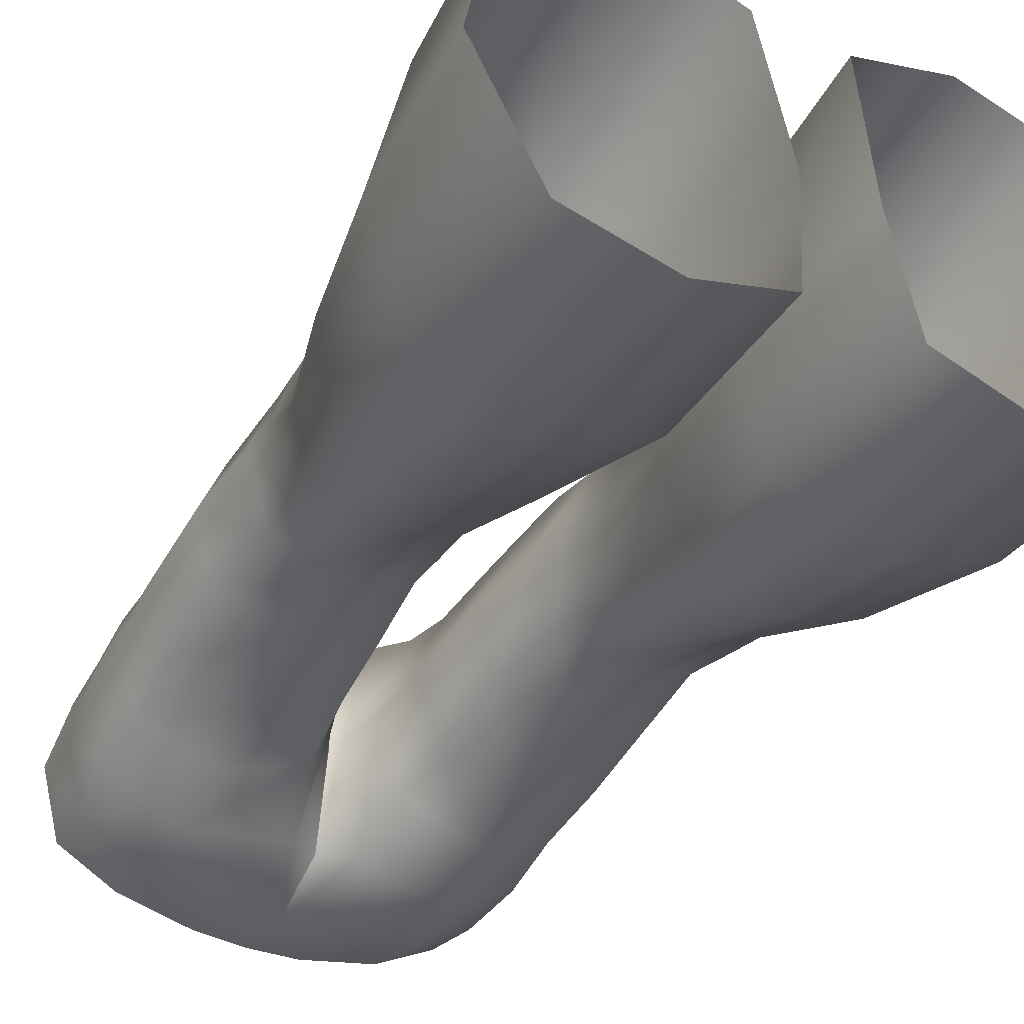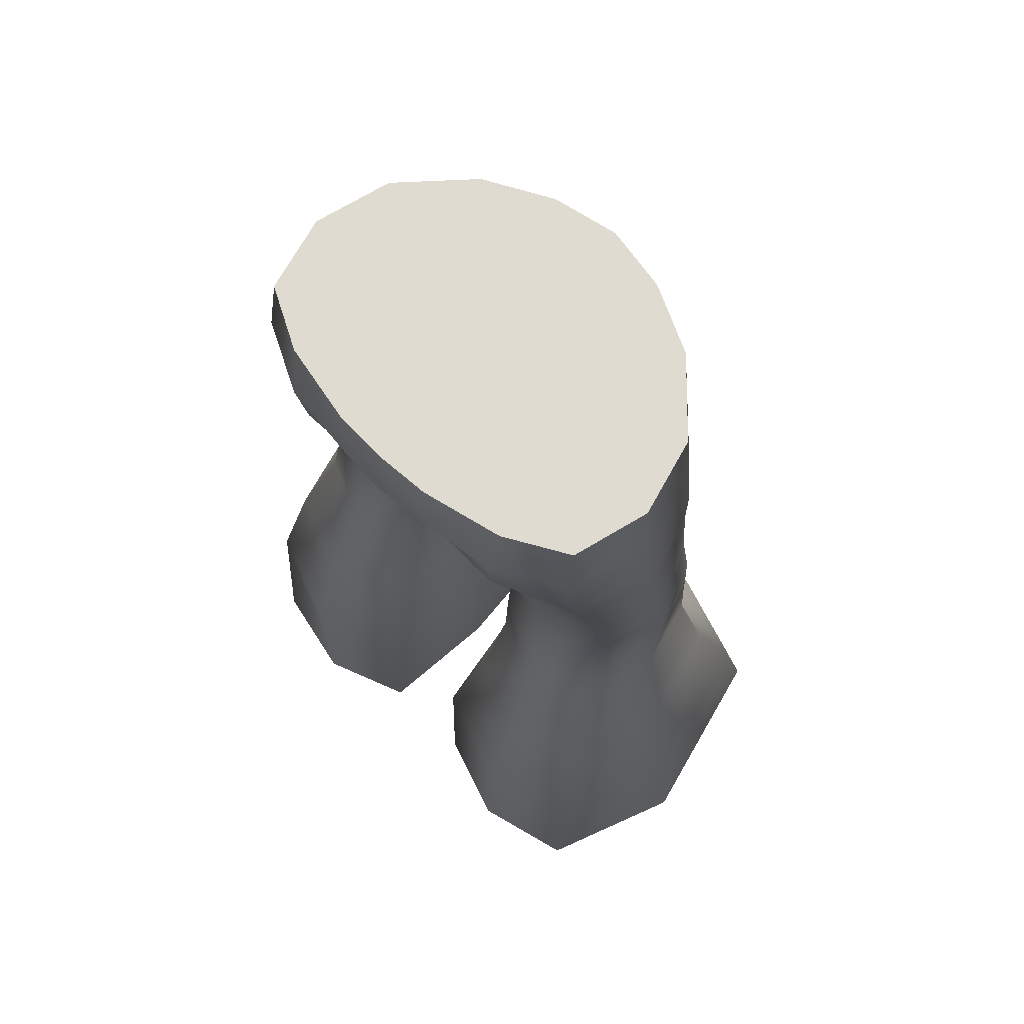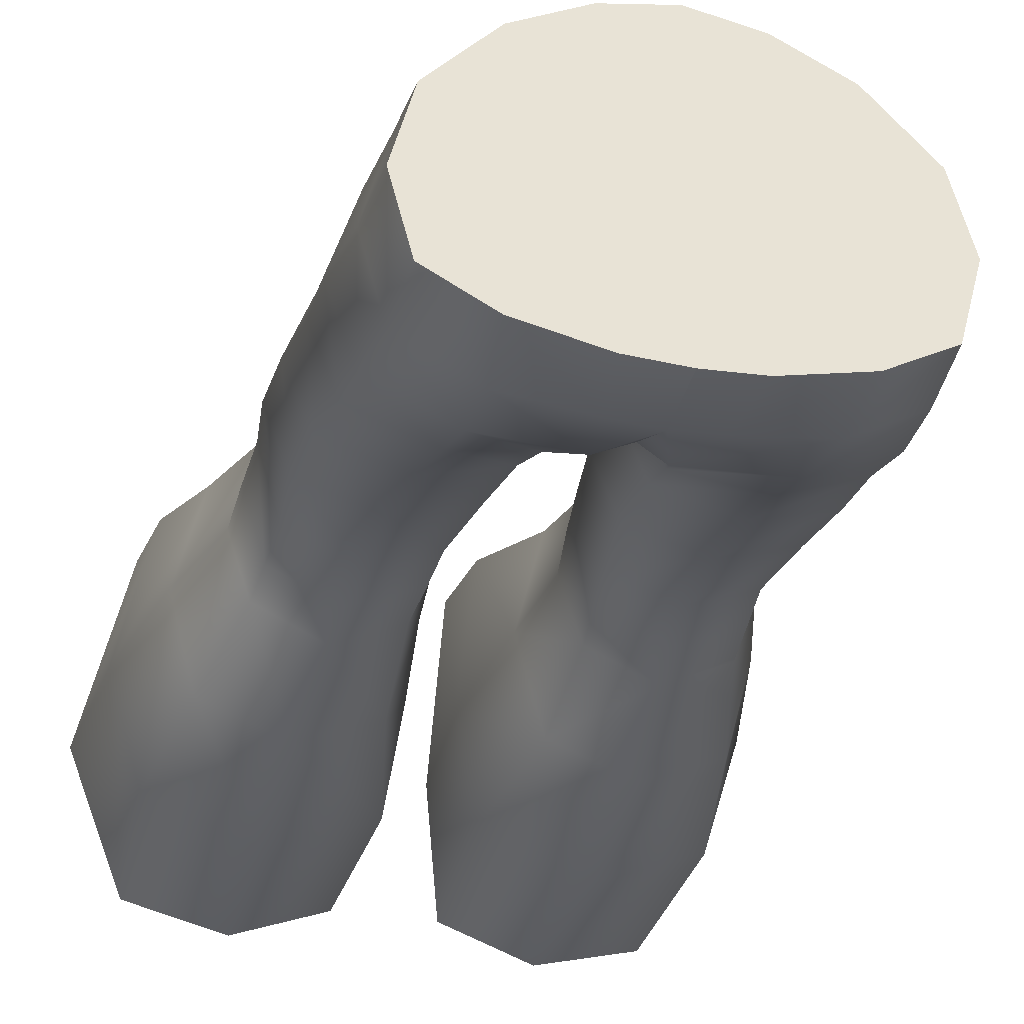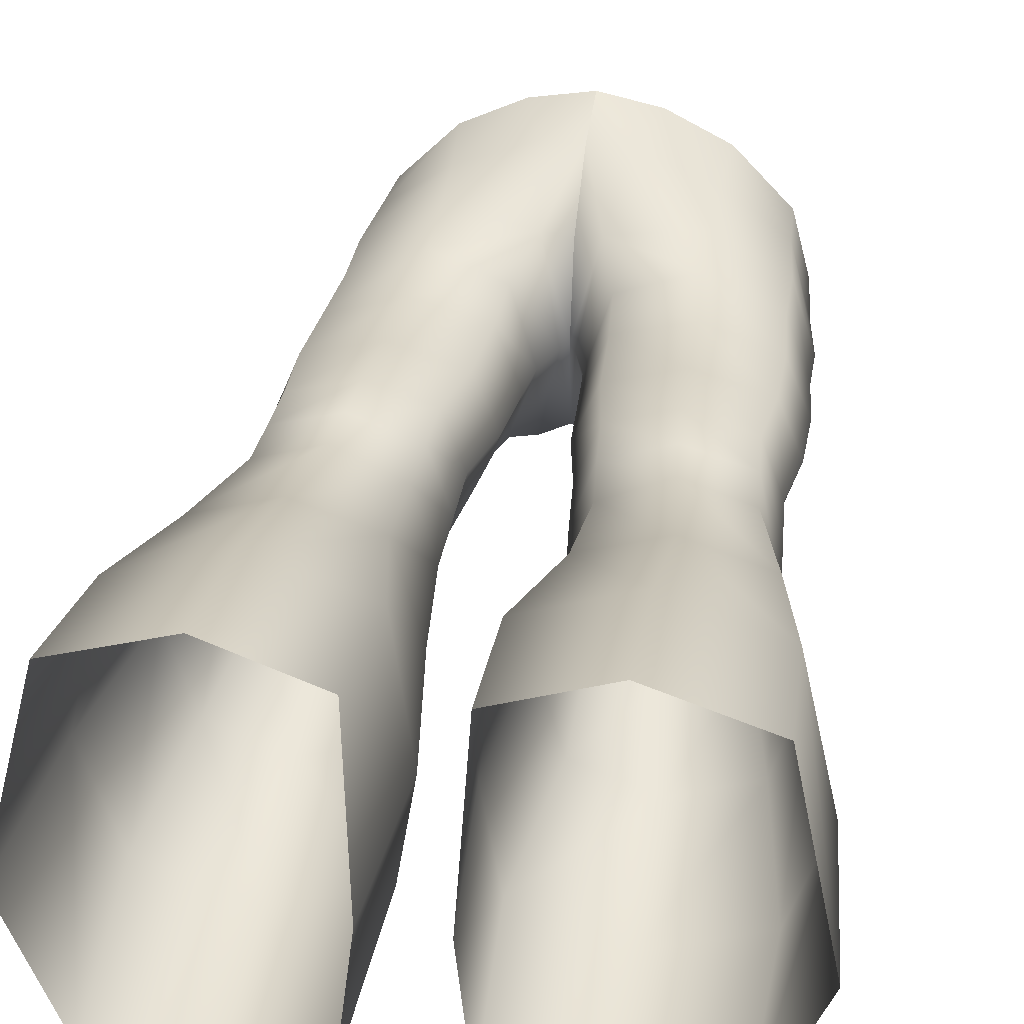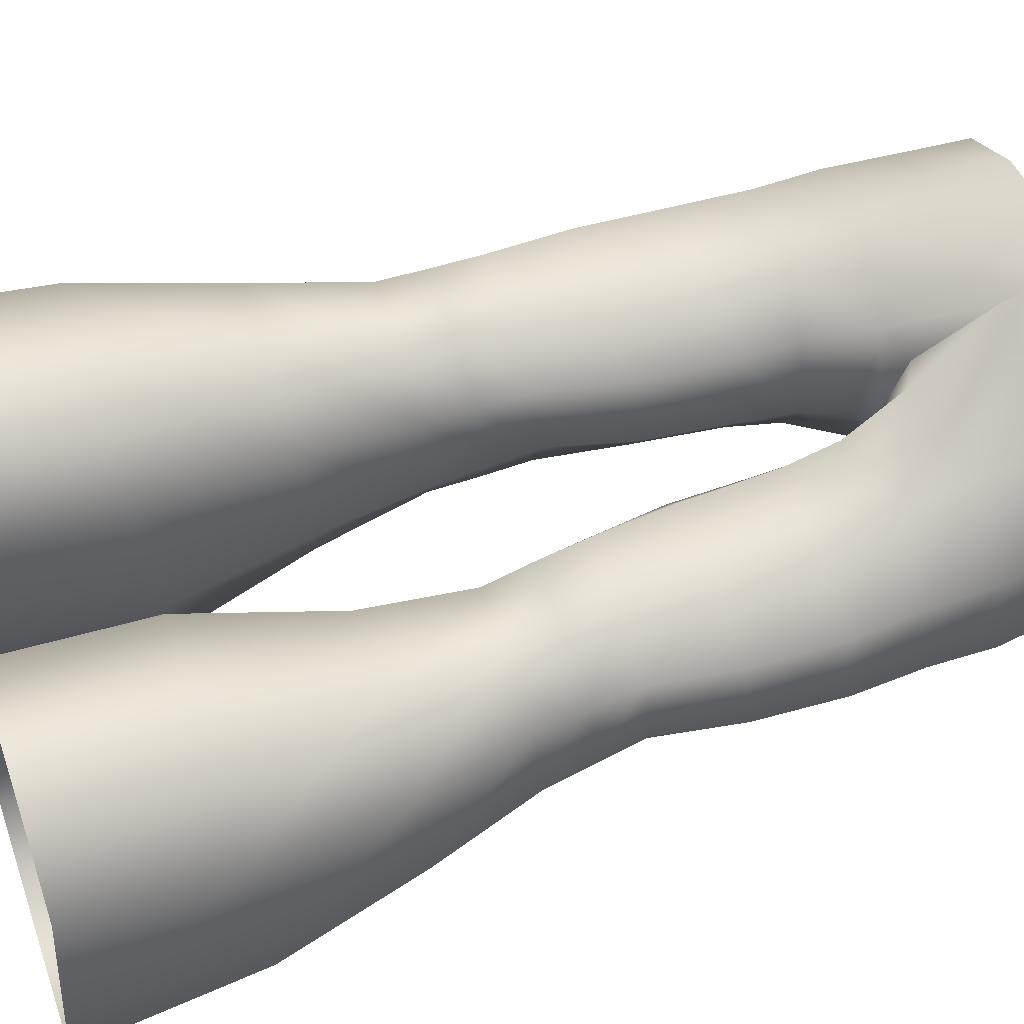
<metadata>
{"format":"obj","ext":"obj","renderer":"f3d","projection":"perspective","resolution":1024,"background":"white","views":[{"elev":-38.5,"azim":-29.9,"up":"+Z"},{"elev":69.8,"azim":-136.2,"up":"+Y"},{"elev":-31.1,"azim":165.5,"up":"+Z"},{"elev":36.2,"azim":9.4,"up":"+Z"},{"elev":68.1,"azim":71.3,"up":"+Z"}]}
</metadata>
<code>
g Trousers_Hippy_Male
v 1.553 7.444 -0.921
v 1.688 7.974 -0.2413
v 1.527 7.974 -0.8379
v 1.736 7.444 -0.2696
v 1.608 6.899 -0.8575
v 1.527 7.974 0.3669
v 1.814 6.899 -0.2336
v 1.553 7.444 0.4164
v 1.045 7.974 0.8752
v 1.608 6.899 0.4209
v 1.006 7.444 0.815
v 0.5174 7.974 1.141
v 0.9904 6.899 0.7642
v 0.3517 7.444 1.075
v 0.0004607 7.974 1.241
v 0.2301 6.757 0.7189
v 0.0004607 7.444 1.086
v 0.0004607 6.887 0.5815
v 0.2301 6.757 0.7189
v 0.0004607 6.746 -0.2308
v 0.0004607 6.887 0.5815
v 0.05892 6.622 -0.2104
v 0.0004607 6.887 -1.043
v 0.2301 6.757 -1.084
v 0.0004607 7.444 -1.314
v 0.3517 7.444 -1.287
v 0.0004607 7.974 -1.256
v 0.4226 7.974 -1.233
v 1.045 7.974 -1.097
v 1.006 7.444 -1.208
v 1.527 7.974 -0.8379
v 1.553 7.444 -0.921
v 0.9904 6.899 -1.134
v 1.608 6.899 -0.8575
v 0.3755 6.249 0.5498
v 0.1696 6.249 -0.1493
v 0.3755 6.249 -0.7771
v 0.993 6.386 -0.9454
v 0.993 6.386 0.7101
v 0.9904 6.899 0.7642
v 1.611 6.386 -0.7185
v 1.814 6.899 -0.2336
v 1.611 6.386 0.4258
v 1.608 6.899 0.4209
v 1.816 6.386 -0.1601
v 0.4091 5.817 0.4838
v 0.2022 5.817 -0.08013
v 0.4092 5.817 -0.6126
v 1.03 5.817 0.6502
v 1.03 5.817 -0.7797
v 1.653 5.817 -0.5993
v 1.654 5.817 0.4352
v 1.862 5.817 -0.0832
v 0.2468 5.106 0.03777
v 0.4478 5.106 0.5475
v 0.4454 5.106 -0.4706
v 1.05 5.106 0.7264
v 1.05 5.106 -0.6419
v 1.655 5.106 -0.4617
v 1.654 5.106 0.5576
v 1.855 5.106 0.05441
v 0.539 4.441 0.6761
v 0.3604 4.441 0.166
v 0.5361 4.441 -0.443
v 1.068 4.441 0.8393
v 1.068 4.441 -0.6188
v 1.599 4.441 -0.4235
v 1.598 4.441 0.6882
v 1.776 4.441 0.1849
v 0.3873 4.068 0.06278
v 0.5654 4.068 0.6354
v 0.5645 4.068 -0.5156
v 1.096 4.068 0.8262
v 1.096 4.068 -0.7254
v 1.628 4.068 -0.4964
v 1.627 4.068 0.6644
v 1.805 4.068 0.08383
v 1.127 3.694 0.8317
v 0.5987 3.694 0.5724
v 0.4232 3.694 -0.06675
v 0.5623 2.853 0.7807
v 0.5998 3.694 -0.5855
v 0.3426 2.853 -0.07648
v 0.3407 1.734 1.133
v 1.127 3.694 -0.8171
v 1.654 3.694 -0.5674
v 0.5613 2.853 -0.8786
v 0.1891 1.734 -0.1411
v 0.3655 0.5819 1.403
v 0.2872 0.358 -0.1096
v 0.3407 1.734 -1.084
v 0.4125 0.2638 -1.186
v 1.214 2.853 -1.119
v 1.831 3.694 -0.04675
v 1.865 2.853 -0.8706
v 1.2 1.734 -1.403
v 1.168 0.2404 -1.453
v 2.059 1.734 -1.085
v 1.984 0.2574 -1.259
v 2.346 1.734 -0.1407
v 2.457 0.3567 -0.1248
v 1.655 3.694 0.6529
v 1.127 3.694 0.8317
v 2.083 2.853 -0.06601
v 1.864 2.853 0.7852
v 1.865 2.853 -0.8706
v 1.654 3.694 -0.5674
v 2.059 1.734 -1.085
v 2.346 1.734 -0.1407
v 1.214 2.853 1.002
v 0.5987 3.694 0.5724
v 0.5623 2.853 0.7807
v 2.059 1.734 1.134
v 2.457 0.3567 -0.1248
v 2.09 0.5835 1.421
v 1.2 1.734 1.45
v 0.3407 1.734 1.133
v 1.206 0.6077 1.699
v 0.3655 0.5819 1.403
v -1.552 7.444 -0.921
v -1.527 7.974 -0.8379
v -1.687 7.974 -0.2413
v -1.735 7.444 -0.2696
v -1.607 6.899 -0.8575
v -1.527 7.974 0.3669
v -1.813 6.899 -0.2336
v -1.552 7.444 0.4164
v -1.044 7.974 0.8752
v -1.607 6.899 0.4209
v -1.005 7.444 0.815
v -0.5165 7.974 1.141
v -0.9895 6.899 0.7642
v -0.3508 7.444 1.075
v 0.0004607 7.974 1.241
v -0.2292 6.757 0.7189
v 0.0004607 7.444 1.086
v 0.0004607 6.887 0.5815
v -0.2292 6.757 0.7189
v 0.0004607 6.887 0.5815
v 0.0004607 6.746 -0.2308
v -0.058 6.622 -0.2104
v 0.0004607 6.887 -1.043
v -0.2292 6.757 -1.084
v 0.0004607 7.444 -1.314
v -0.3508 7.444 -1.287
v 0.0004607 7.974 -1.256
v -0.4217 7.974 -1.233
v -1.044 7.974 -1.097
v -1.005 7.444 -1.208
v -1.527 7.974 -0.8379
v -1.552 7.444 -0.921
v -0.9895 6.899 -1.134
v -1.607 6.899 -0.8575
v -0.3745 6.249 0.5498
v -0.1687 6.249 -0.1493
v -0.3745 6.249 -0.7771
v -0.9921 6.386 -0.9454
v -0.9921 6.386 0.7101
v -0.9895 6.899 0.7642
v -1.61 6.386 -0.7185
v -1.813 6.899 -0.2336
v -1.61 6.386 0.4258
v -1.607 6.899 0.4209
v -1.816 6.386 -0.1601
v -0.4082 5.817 0.4838
v -0.2013 5.817 -0.08013
v -0.4082 5.817 -0.6126
v -1.029 5.817 0.6502
v -1.029 5.817 -0.7797
v -1.653 5.817 0.4352
v -1.652 5.817 -0.5993
v -1.861 5.817 -0.0832
v -0.2458 5.106 0.03777
v -0.4467 5.106 0.5475
v -1.049 5.106 0.7264
v -0.4443 5.106 -0.4706
v -1.653 5.106 0.5576
v -1.854 5.106 0.05441
v -1.048 5.106 -0.6419
v -1.653 5.106 -0.4617
v -0.5379 4.441 0.6761
v -1.067 4.441 0.8393
v -1.597 4.441 0.6882
v -0.3592 4.441 0.166
v -1.775 4.441 0.1849
v -1.598 4.441 -0.4235
v -0.535 4.441 -0.443
v -1.067 4.441 -0.6188
v -1.095 4.068 0.8262
v -1.626 4.068 0.6644
v -1.804 4.068 0.08383
v -0.5642 4.068 0.6354
v -1.627 4.068 -0.4964
v -1.095 4.068 -0.7254
v -0.5633 4.068 -0.5156
v -0.3861 4.068 0.06278
v -1.125 3.694 0.8317
v -0.5975 3.694 0.5724
v -0.422 3.694 -0.06675
v -0.5609 2.853 0.7807
v -0.5986 3.694 -0.5855
v -0.3411 2.853 -0.07648
v -0.3388 1.734 1.133
v -1.125 3.694 -0.8171
v -0.5599 2.853 -0.8786
v -0.1871 1.734 -0.1411
v -0.364 0.5819 1.403
v -0.2857 0.358 -0.1096
v -0.3388 1.734 -1.084
v -0.411 0.2638 -1.186
v -1.653 3.694 -0.5674
v -1.212 2.853 -1.119
v -1.198 1.734 -1.403
v -1.166 0.2404 -1.453
v -1.864 2.853 -0.8706
v -1.829 3.694 -0.04675
v -2.057 1.734 -1.085
v -1.983 0.2574 -1.259
v -2.344 1.734 -0.1407
v -2.456 0.3567 -0.1248
v -1.653 3.694 0.6529
v -1.125 3.694 0.8317
v -2.082 2.853 -0.06601
v -1.863 2.853 0.7852
v -1.212 2.853 1.002
v -1.864 2.853 -0.8706
v -1.653 3.694 -0.5674
v -2.057 1.734 -1.085
v -2.344 1.734 -0.1407
v -2.057 1.734 1.134
v -2.456 0.3567 -0.1248
v -1.212 2.853 1.002
v -2.088 0.5835 1.421
v -1.198 1.734 1.45
v -0.5609 2.853 0.7807
v -1.205 0.6077 1.699
v -0.3388 1.734 1.133
v -0.364 0.5819 1.403
v -0.5975 3.694 0.5724
v -1.212 2.853 1.002
v -0.4217 7.974 -1.233
v 0.0004607 7.974 -1.256
v 0.4226 7.974 -1.233
v -1.044 7.974 -1.097
v 1.045 7.974 -1.097
v -1.527 7.974 -0.8379
v 1.527 7.974 -0.8379
v 1.527 7.974 -0.8379
v -1.687 7.974 -0.2413
v -1.527 7.974 -0.8379
v 1.688 7.974 -0.2413
v -1.527 7.974 0.3669
v 1.527 7.974 0.3669
v -1.044 7.974 0.8752
v 1.045 7.974 0.8752
v -0.5165 7.974 1.141
v 0.5174 7.974 1.141
v 0.0004607 7.974 1.241
g Trousers_Hippy_Male_0
f 3 2 1
f 2 4 1
f 1 4 5
f 2 6 4
f 4 7 5
f 6 8 4
f 4 8 7
f 6 9 8
f 8 10 7
f 9 11 8
f 8 11 10
f 9 12 11
f 11 13 10
f 12 14 11
f 11 14 13
f 12 15 14
f 14 16 13
f 15 17 14
f 14 17 16
f 17 18 16
f 21 20 19
f 20 22 19
f 20 23 22
f 23 24 22
f 23 25 24
f 25 26 24
f 25 27 26
f 27 28 26
f 26 28 29
f 30 26 29
f 24 26 30
f 30 29 31
f 32 30 31
f 33 30 32
f 33 24 30
f 34 33 32
f 35 19 22
f 36 22 24
f 36 35 22
f 37 24 33
f 37 36 24
f 38 33 34
f 38 37 33
f 35 39 19
f 39 40 19
f 41 38 34
f 41 34 42
f 39 43 40
f 43 44 40
f 45 42 44
f 45 41 42
f 43 45 44
f 46 35 36
f 47 36 37
f 47 46 36
f 48 37 38
f 48 47 37
f 49 39 35
f 46 49 35
f 50 38 41
f 50 48 38
f 51 41 45
f 51 50 41
f 52 43 39
f 49 52 39
f 53 45 43
f 53 51 45
f 52 53 43
f 54 47 48
f 55 46 47
f 54 55 47
f 56 48 50
f 56 54 48
f 57 49 46
f 55 57 46
f 58 50 51
f 58 56 50
f 59 51 53
f 59 58 51
f 60 52 49
f 57 60 49
f 61 53 52
f 61 59 53
f 60 61 52
f 62 55 54
f 63 54 56
f 63 62 54
f 64 56 58
f 64 63 56
f 65 57 55
f 62 65 55
f 66 58 59
f 66 64 58
f 67 59 61
f 67 66 59
f 68 60 57
f 65 68 57
f 69 61 60
f 69 67 61
f 68 69 60
f 70 63 64
f 71 62 63
f 70 71 63
f 72 64 66
f 72 70 64
f 73 65 62
f 71 73 62
f 74 66 67
f 74 72 66
f 75 67 69
f 75 74 67
f 76 68 65
f 73 76 65
f 77 69 68
f 77 75 69
f 76 77 68
f 78 73 71
f 79 78 71
f 79 71 70
f 80 79 70
f 80 70 72
f 81 79 80
f 82 72 74
f 82 80 72
f 83 81 80
f 83 80 82
f 84 81 83
f 85 74 75
f 85 82 74
f 86 75 77
f 86 85 75
f 87 83 82
f 87 82 85
f 88 84 83
f 88 83 87
f 89 84 88
f 90 89 88
f 90 88 91
f 91 88 87
f 92 90 91
f 93 87 85
f 93 85 86
f 91 87 93
f 94 86 77
f 95 93 86
f 94 77 76
f 92 91 96
f 96 91 93
f 96 93 95
f 97 92 96
f 98 96 95
f 97 96 98
f 99 97 98
f 99 98 100
f 101 99 100
f 102 94 76
f 102 76 73
f 103 102 73
f 104 94 102
f 105 102 103
f 105 104 102
f 104 106 94
f 106 107 94
f 108 106 104
f 109 108 104
f 109 104 105
f 110 105 103
f 110 103 111
f 112 110 111
f 113 109 105
f 113 105 110
f 114 109 113
f 115 114 113
f 116 110 112
f 116 113 110
f 115 113 116
f 117 116 112
f 118 115 116
f 118 116 117
f 119 118 117
f 122 121 120
f 123 122 120
f 123 120 124
f 125 122 123
f 126 123 124
f 127 125 123
f 127 123 126
f 128 125 127
f 129 127 126
f 130 128 127
f 130 127 129
f 131 128 130
f 132 130 129
f 133 131 130
f 133 130 132
f 134 131 133
f 135 133 132
f 136 134 133
f 136 133 135
f 137 136 135
f 140 139 138
f 141 140 138
f 142 140 141
f 143 142 141
f 144 142 143
f 145 144 143
f 146 144 145
f 147 146 145
f 147 145 148
f 145 149 148
f 145 143 149
f 148 149 150
f 149 151 150
f 149 152 151
f 143 152 149
f 152 153 151
f 138 154 141
f 141 155 143
f 154 155 141
f 143 156 152
f 155 156 143
f 152 157 153
f 156 157 152
f 158 154 138
f 159 158 138
f 157 160 153
f 153 160 161
f 162 158 159
f 163 162 159
f 161 164 163
f 160 164 161
f 164 162 163
f 154 165 155
f 155 166 156
f 165 166 155
f 156 167 157
f 166 167 156
f 158 168 154
f 168 165 154
f 157 169 160
f 167 169 157
f 162 170 158
f 170 168 158
f 160 171 164
f 169 171 160
f 164 172 162
f 172 170 162
f 171 172 164
f 166 173 167
f 165 174 166
f 174 173 166
f 168 175 165
f 175 174 165
f 167 176 169
f 173 176 167
f 170 177 168
f 177 175 168
f 172 178 170
f 178 177 170
f 169 179 171
f 176 179 169
f 171 180 172
f 180 178 172
f 179 180 171
f 174 181 173
f 175 182 174
f 182 181 174
f 177 183 175
f 183 182 175
f 173 184 176
f 181 184 173
f 178 185 177
f 185 183 177
f 180 186 178
f 186 185 178
f 176 187 179
f 184 187 176
f 179 188 180
f 188 186 180
f 187 188 179
f 182 189 181
f 183 190 182
f 190 189 182
f 185 191 183
f 191 190 183
f 181 192 184
f 189 192 181
f 186 193 185
f 193 191 185
f 188 194 186
f 194 193 186
f 187 195 188
f 195 194 188
f 184 196 187
f 192 196 184
f 196 195 187
f 189 197 192
f 197 198 192
f 192 198 196
f 198 199 196
f 196 199 195
f 198 200 199
f 195 201 194
f 199 201 195
f 200 202 199
f 199 202 201
f 200 203 202
f 194 204 193
f 201 204 194
f 202 205 201
f 201 205 204
f 203 206 202
f 202 206 205
f 203 207 206
f 207 208 206
f 206 208 209
f 206 209 205
f 208 210 209
f 204 211 193
f 193 211 191
f 205 212 204
f 205 209 212
f 204 212 211
f 209 210 213
f 209 213 212
f 210 214 213
f 212 215 211
f 212 213 215
f 211 216 191
f 213 217 215
f 213 214 217
f 214 218 217
f 217 218 219
f 218 220 219
f 191 216 190
f 216 221 190
f 190 221 189
f 221 222 189
f 216 223 221
f 221 224 222
f 223 224 221
f 224 225 222
f 226 223 216
f 227 226 216
f 226 228 223
f 228 229 223
f 223 229 224
f 229 230 224
f 229 231 230
f 224 230 232
f 231 233 230
f 230 234 232
f 230 233 234
f 232 234 235
f 233 236 234
f 234 237 235
f 234 236 237
f 236 238 237
f 240 235 239
f 222 240 239
f 243 242 241
f 241 244 243
f 244 245 243
f 244 246 245
f 246 247 245
f 250 249 248
f 249 251 248
f 249 252 251
f 252 253 251
f 252 254 253
f 254 255 253
f 254 256 255
f 256 257 255
f 256 258 257

</code>
